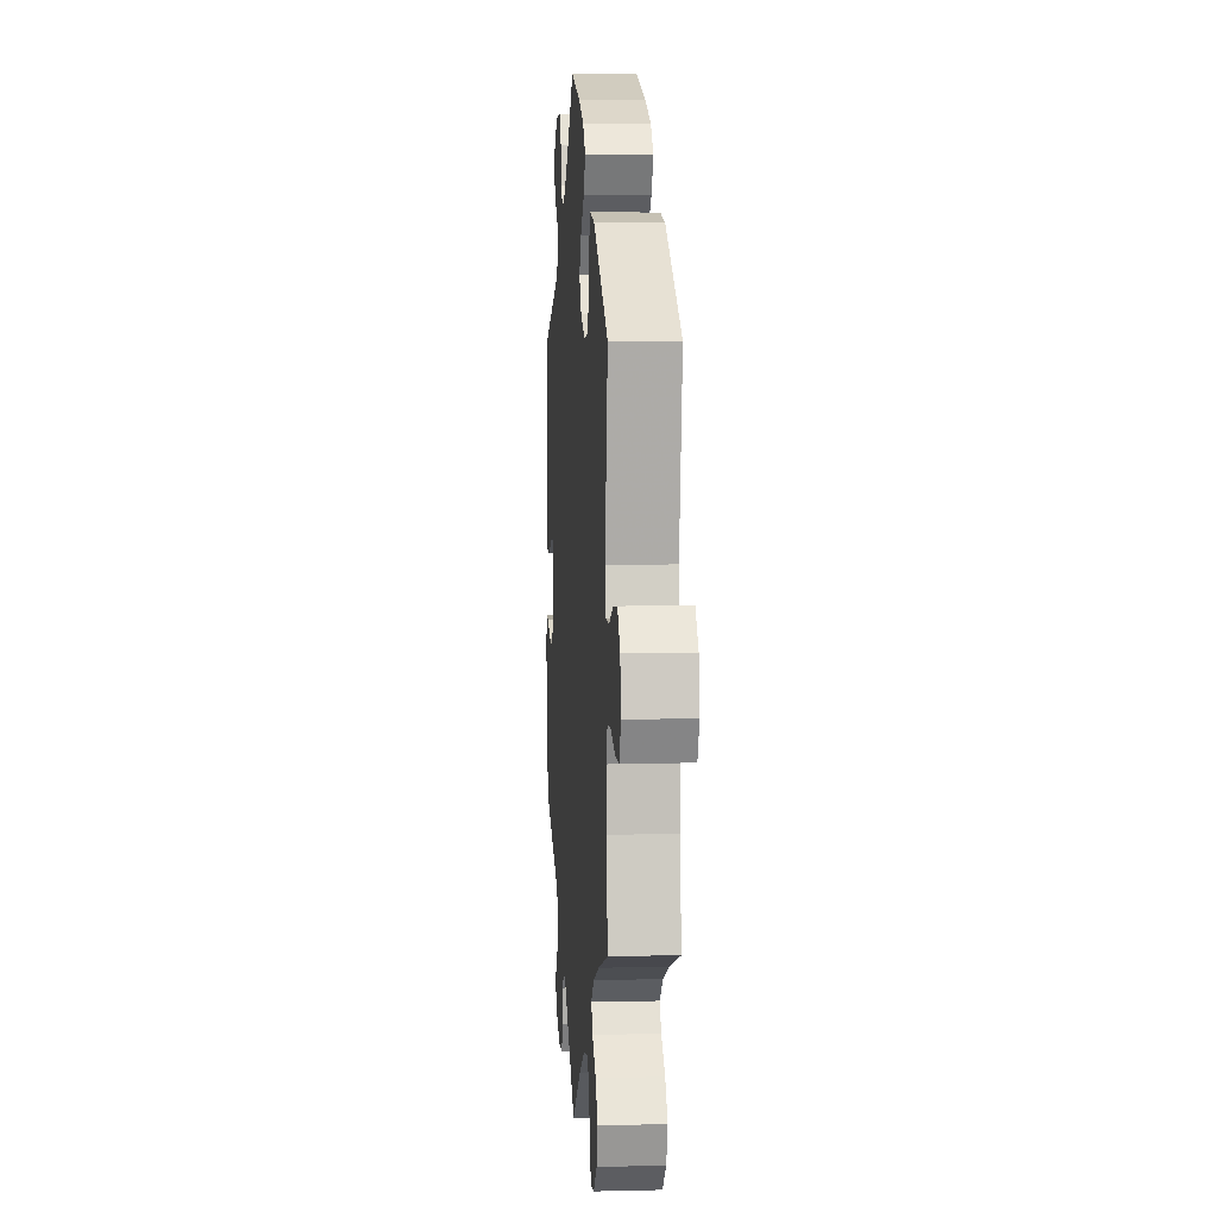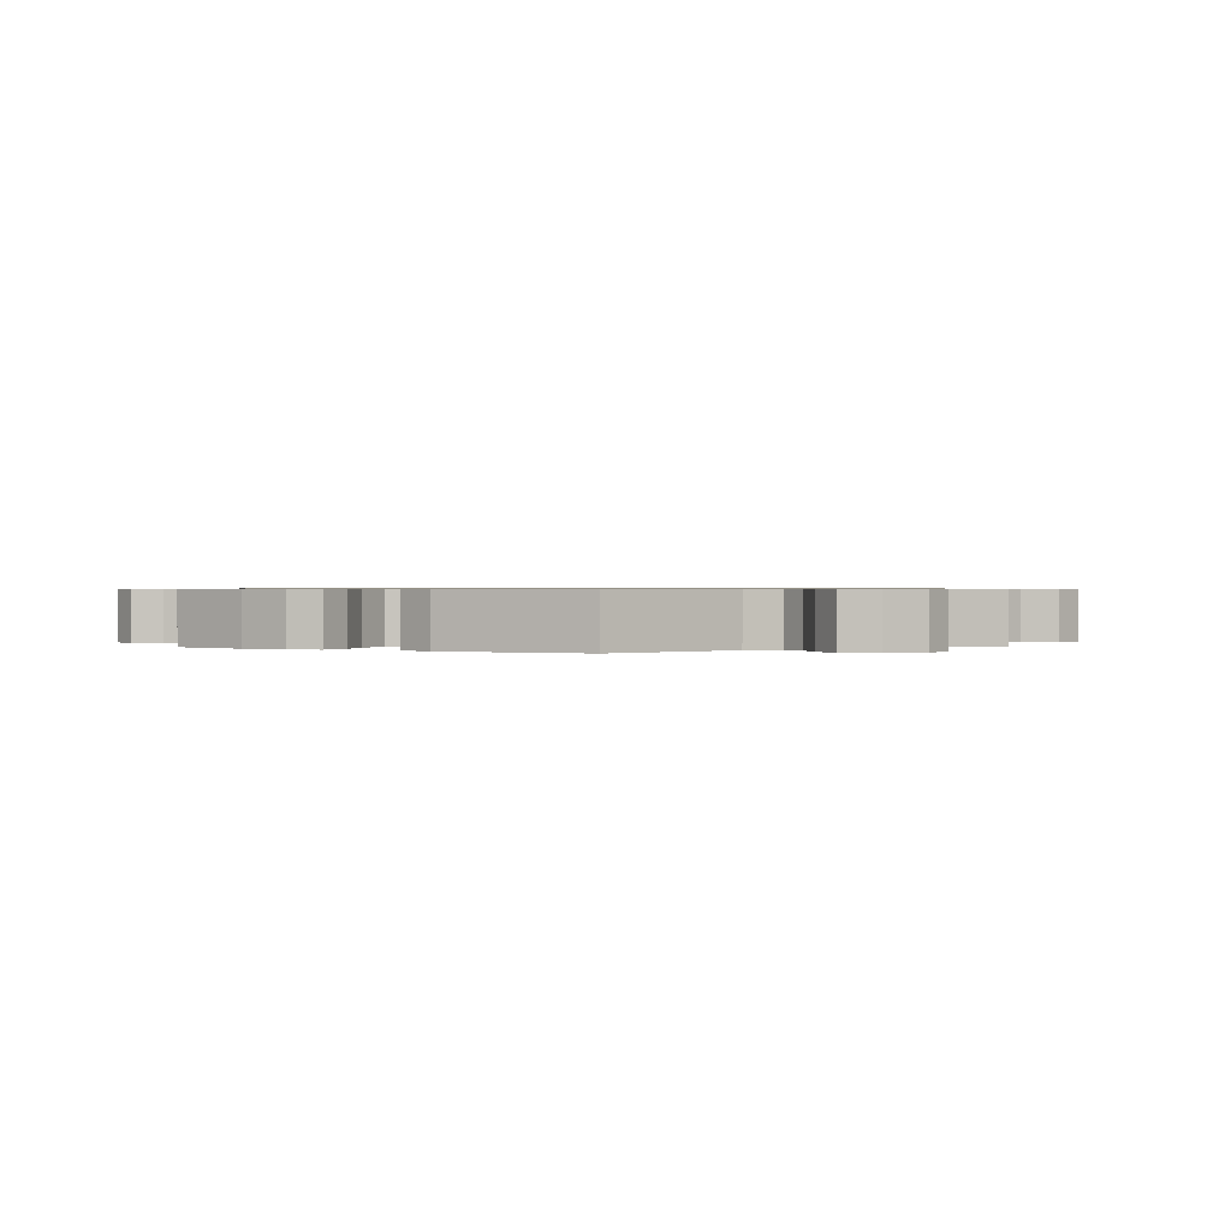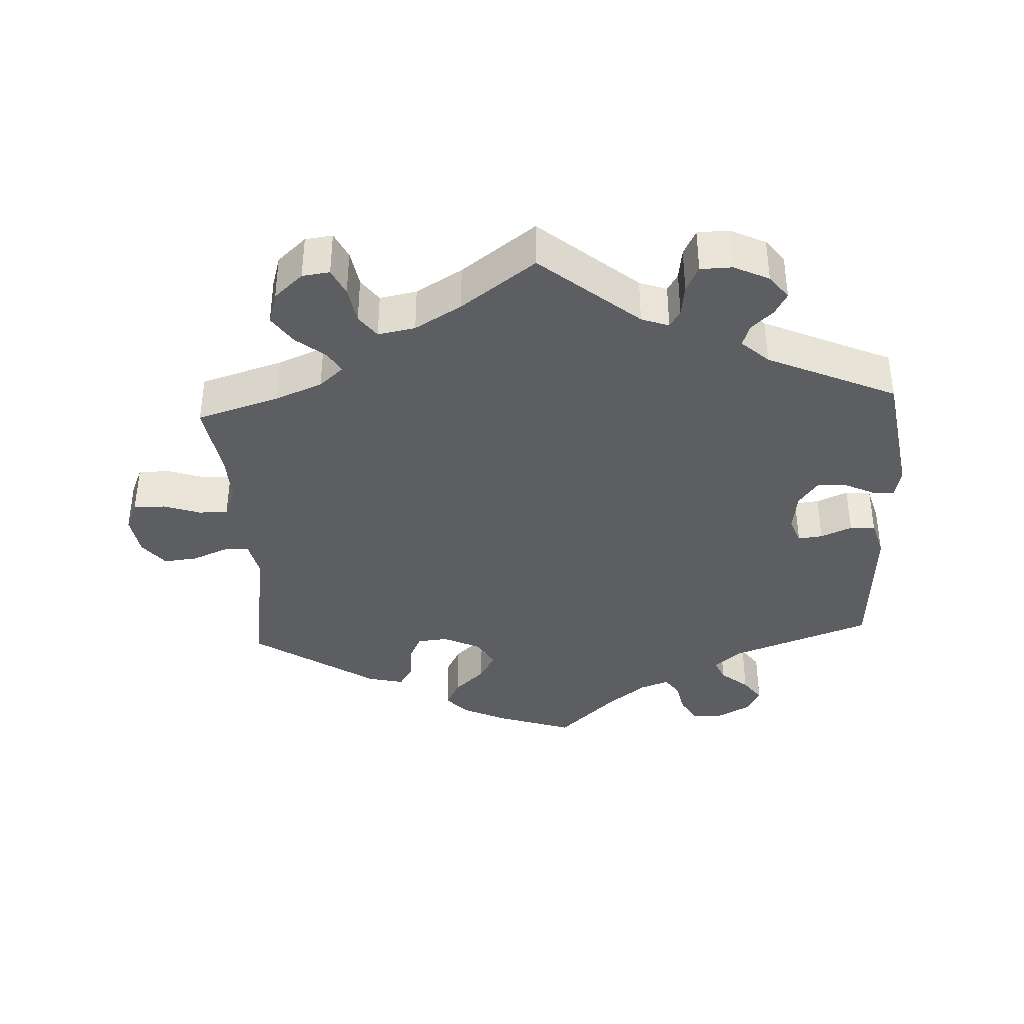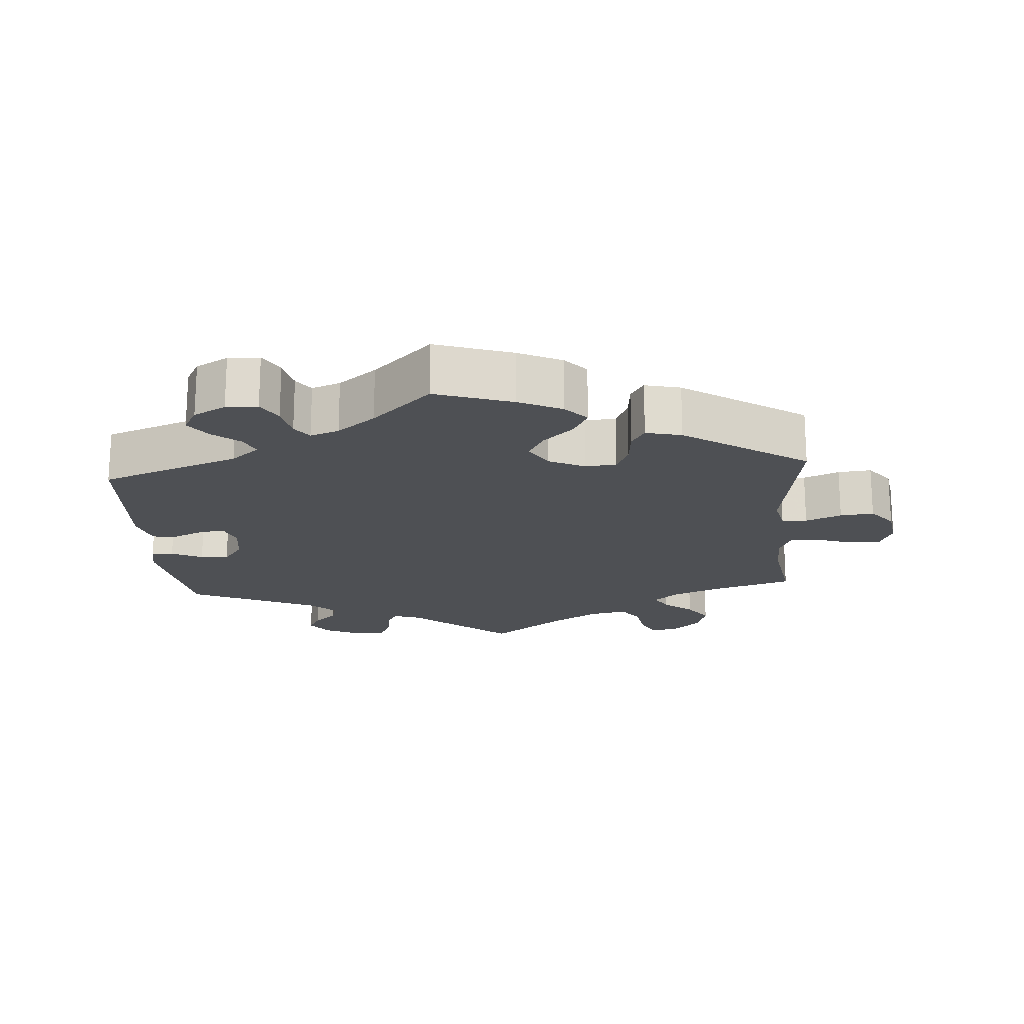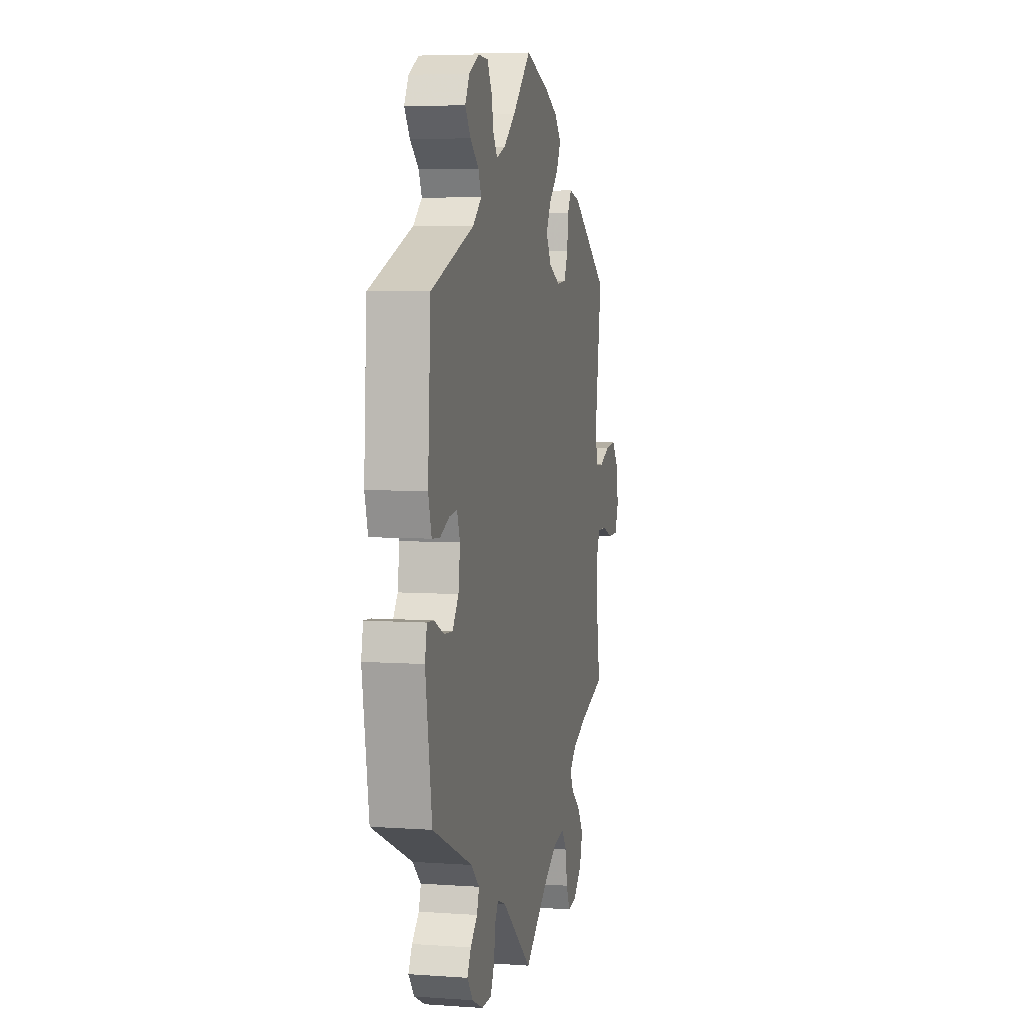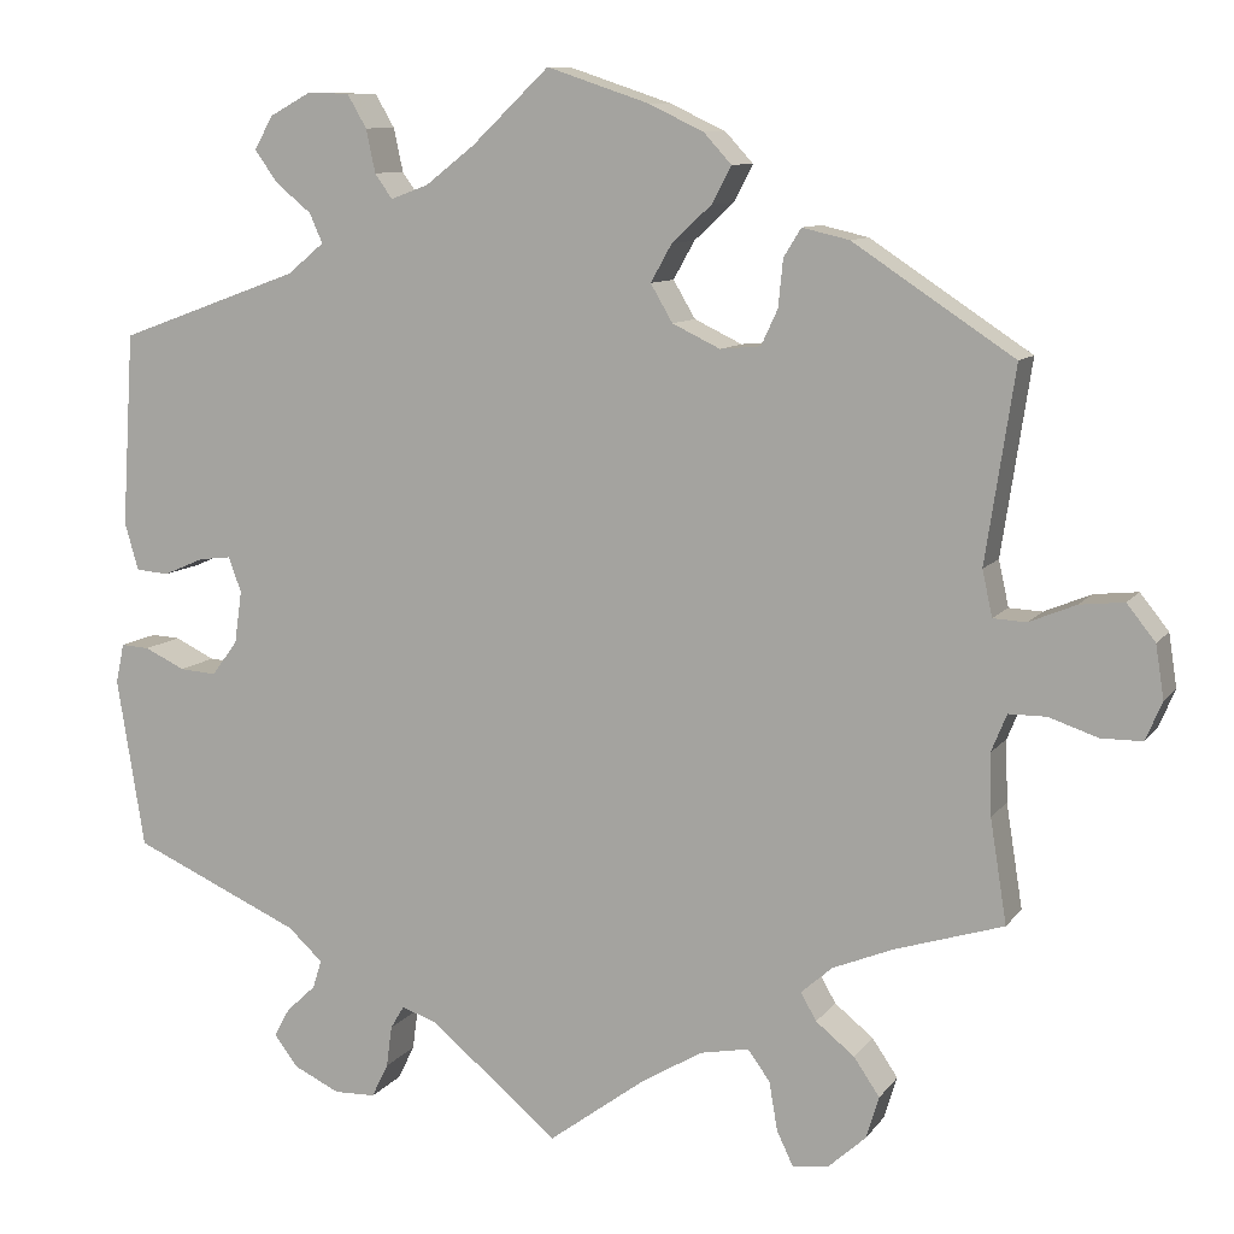
<metadata>
{"format":"obj","ext":"obj","renderer":"f3d","projection":"perspective","resolution":1024,"background":"white","views":[{"elev":5.2,"azim":85.6,"up":"+Z"},{"elev":0.7,"azim":58.5,"up":"+Y"},{"elev":-38.2,"azim":-177.0,"up":"+Y"},{"elev":-19.0,"azim":4.3,"up":"+Y"},{"elev":5.6,"azim":-77.7,"up":"+Z"},{"elev":9.5,"azim":20.8,"up":"+Z"}]}
</metadata>
<code>
v -0.139 0.07 -0.462
v -0.178 0.07 -0.448
v -0.193 0.07 -0.473
v -0.199 0.07 -0.518
v -0.217 0.07 -0.555
v -0.262 0.07 -0.556
v -0.312 0.07 -0.532
v -0.338 0.07 -0.498
v -0.321 0.07 -0.467
v -0.289 0.07 -0.437
v -0.279 0.07 -0.406
v -0.317 0.07 -0.371
v -0.5 0.07 -0.289
v -0.53 0.07 -0.104
v -0.521 0.07 -0.061
v -0.49 0.07 -0.063
v -0.446 0.07 -0.084
v -0.406 0.07 -0.087
v -0.378 0.07 -0.049
v -0.37 0.07 0.008
v -0.384 0.07 0.046
v -0.419 0.07 0.042
v -0.463 0.07 0.023
v -0.499 0.07 0.026
v -0.514 0.07 0.078
v -0.501 0.07 0.288
v -0.303 0.07 0.36
v -0.263 0.07 0.393
v -0.277 0.07 0.425
v -0.316 0.07 0.457
v -0.341 0.07 0.492
v -0.321 0.07 0.528
v -0.275 0.07 0.553
v -0.23 0.07 0.551
v -0.209 0.07 0.515
v -0.199 0.07 0.468
v -0.18 0.07 0.441
v -0.139 0.07 0.456
v -0.085 0.07 0.498
v -0.001 0.07 0.578
v 0.109 0.07 0.541
v 0.17 0.07 0.512
v 0.2 0.07 0.479
v 0.179 0.07 0.439
v 0.136 0.07 0.399
v 0.113 0.07 0.358
v 0.137 0.07 0.317
v 0.189 0.07 0.292
v 0.233 0.07 0.296
v 0.251 0.07 0.335
v 0.256 0.07 0.386
v 0.275 0.07 0.417
v 0.326 0.07 0.405
v 0.501 0.07 0.289
v 0.469 0.07 0.079
v 0.48 0.07 0.029
v 0.516 0.07 0.027
v 0.567 0.07 0.048
v 0.615 0.07 0.053
v 0.646 0.07 0.014
v 0.655 0.07 -0.044
v 0.637 0.07 -0.086
v 0.592 0.07 -0.086
v 0.539 0.07 -0.068
v 0.498 0.07 -0.068
v 0.481 0.07 -0.109
v 0.483 0.07 -0.176
v 0.501 0.07 -0.289
v 0.384 0.07 -0.325
v 0.317 0.07 -0.352
v 0.283 0.07 -0.382
v 0.3 0.07 -0.412
v 0.342 0.07 -0.446
v 0.37 0.07 -0.487
v 0.356 0.07 -0.533
v 0.315 0.07 -0.57
v 0.276 0.07 -0.575
v 0.258 0.07 -0.537
v 0.249 0.07 -0.484
v 0.225 0.07 -0.451
v 0.172 0.07 -0.461
v 0.106 0.07 -0.5
v 0 0.07 -0.578
v -0.139 0 -0.462
v -0.178 0 -0.448
v -0.193 0 -0.473
v -0.199 0 -0.518
v -0.217 0 -0.555
v -0.262 0 -0.556
v -0.312 0 -0.532
v -0.338 0 -0.498
v -0.321 0 -0.467
v -0.289 0 -0.437
v -0.279 0 -0.406
v -0.317 0 -0.371
v -0.5 0 -0.289
v -0.53 0 -0.104
v -0.521 0 -0.061
v -0.49 0 -0.063
v -0.446 0 -0.084
v -0.406 0 -0.087
v -0.378 0 -0.049
v -0.37 0 0.008
v -0.384 0 0.046
v -0.419 0 0.042
v -0.463 0 0.023
v -0.499 0 0.026
v -0.514 0 0.078
v -0.501 0 0.288
v -0.303 0 0.36
v -0.263 0 0.393
v -0.277 0 0.425
v -0.316 0 0.457
v -0.341 0 0.492
v -0.321 0 0.528
v -0.275 0 0.553
v -0.23 0 0.551
v -0.209 0 0.515
v -0.199 0 0.468
v -0.18 0 0.441
v -0.139 0 0.456
v -0.085 0 0.498
v -0.001 0 0.578
v 0.109 0 0.541
v 0.17 0 0.512
v 0.2 0 0.479
v 0.179 0 0.439
v 0.136 0 0.399
v 0.113 0 0.358
v 0.137 0 0.317
v 0.189 0 0.292
v 0.233 0 0.296
v 0.251 0 0.335
v 0.256 0 0.386
v 0.275 0 0.417
v 0.326 0 0.405
v 0.501 0 0.289
v 0.469 0 0.079
v 0.48 0 0.029
v 0.516 0 0.027
v 0.567 0 0.048
v 0.615 0 0.053
v 0.646 0 0.014
v 0.655 0 -0.044
v 0.637 0 -0.086
v 0.592 0 -0.086
v 0.539 0 -0.068
v 0.498 0 -0.068
v 0.481 0 -0.109
v 0.483 0 -0.176
v 0.501 0 -0.289
v 0.384 0 -0.325
v 0.317 0 -0.352
v 0.283 0 -0.382
v 0.3 0 -0.412
v 0.342 0 -0.446
v 0.37 0 -0.487
v 0.356 0 -0.533
v 0.315 0 -0.57
v 0.276 0 -0.575
v 0.258 0 -0.537
v 0.249 0 -0.484
v 0.225 0 -0.451
v 0.172 0 -0.461
v 0.106 0 -0.5
v 0 0 -0.578
f 82 83 1
f 81 82 1 2
f 80 81 2
f 76 77 78 79
f 76 79 80
f 75 76 80
f 72 73 74 75
f 71 72 75 80
f 67 68 69
f 66 67 69 70
f 65 66 70 71
f 61 62 63 64
f 61 64 65
f 60 61 65
f 57 58 59 60
f 56 57 60 65
f 55 56 65 71
f 50 51 52 53
f 49 50 53 54
f 48 49 54 55
f 42 43 44 45
f 42 45 46
f 39 40 41 42
f 38 39 42 46
f 37 38 46 47
f 33 34 35 36
f 33 36 37
f 32 33 37
f 29 30 31 32
f 28 29 32 37
f 27 28 37 47
f 22 23 24 25
f 21 22 25 26
f 14 15 16 17
f 12 13 14 17
f 11 12 17 18
f 7 8 9 10
f 7 10 11
f 6 7 11
f 3 4 5 6
f 2 3 6 11
f 21 26 27 47
f 20 21 47 48
f 19 20 48 55
f 19 55 71 80
f 18 19 80
f 2 11 18 80
f 84 166 165
f 85 84 165 164
f 85 164 163
f 162 161 160 159
f 163 162 159
f 163 159 158
f 158 157 156 155
f 163 158 155 154
f 152 151 150
f 153 152 150 149
f 154 153 149 148
f 147 146 145 144
f 148 147 144
f 148 144 143
f 143 142 141 140
f 148 143 140 139
f 154 148 139 138
f 136 135 134 133
f 137 136 133 132
f 138 137 132 131
f 128 127 126 125
f 129 128 125
f 125 124 123 122
f 129 125 122 121
f 130 129 121 120
f 119 118 117 116
f 120 119 116
f 120 116 115
f 115 114 113 112
f 120 115 112 111
f 130 120 111 110
f 108 107 106 105
f 109 108 105 104
f 100 99 98 97
f 100 97 96 95
f 101 100 95 94
f 93 92 91 90
f 94 93 90
f 94 90 89
f 89 88 87 86
f 94 89 86 85
f 130 110 109 104
f 131 130 104 103
f 138 131 103 102
f 163 154 138 102
f 163 102 101
f 163 101 94 85
f 1 84 85 2
f 2 85 86 3
f 3 86 87 4
f 4 87 88 5
f 5 88 89 6
f 6 89 90 7
f 7 90 91 8
f 8 91 92 9
f 9 92 93 10
f 10 93 94 11
f 11 94 95 12
f 12 95 96 13
f 13 96 97 14
f 14 97 98 15
f 15 98 99 16
f 16 99 100 17
f 17 100 101 18
f 18 101 102 19
f 19 102 103 20
f 20 103 104 21
f 21 104 105 22
f 22 105 106 23
f 23 106 107 24
f 24 107 108 25
f 25 108 109 26
f 26 109 110 27
f 27 110 111 28
f 28 111 112 29
f 29 112 113 30
f 30 113 114 31
f 31 114 115 32
f 32 115 116 33
f 33 116 117 34
f 34 117 118 35
f 35 118 119 36
f 36 119 120 37
f 37 120 121 38
f 38 121 122 39
f 39 122 123 40
f 40 123 124 41
f 41 124 125 42
f 42 125 126 43
f 43 126 127 44
f 44 127 128 45
f 45 128 129 46
f 46 129 130 47
f 47 130 131 48
f 48 131 132 49
f 49 132 133 50
f 50 133 134 51
f 51 134 135 52
f 52 135 136 53
f 53 136 137 54
f 54 137 138 55
f 55 138 139 56
f 56 139 140 57
f 57 140 141 58
f 58 141 142 59
f 59 142 143 60
f 60 143 144 61
f 61 144 145 62
f 62 145 146 63
f 63 146 147 64
f 64 147 148 65
f 65 148 149 66
f 66 149 150 67
f 67 150 151 68
f 68 151 152 69
f 69 152 153 70
f 70 153 154 71
f 71 154 155 72
f 72 155 156 73
f 73 156 157 74
f 74 157 158 75
f 75 158 159 76
f 76 159 160 77
f 77 160 161 78
f 78 161 162 79
f 79 162 163 80
f 80 163 164 81
f 81 164 165 82
f 82 165 166 83
f 83 166 84 1

</code>
